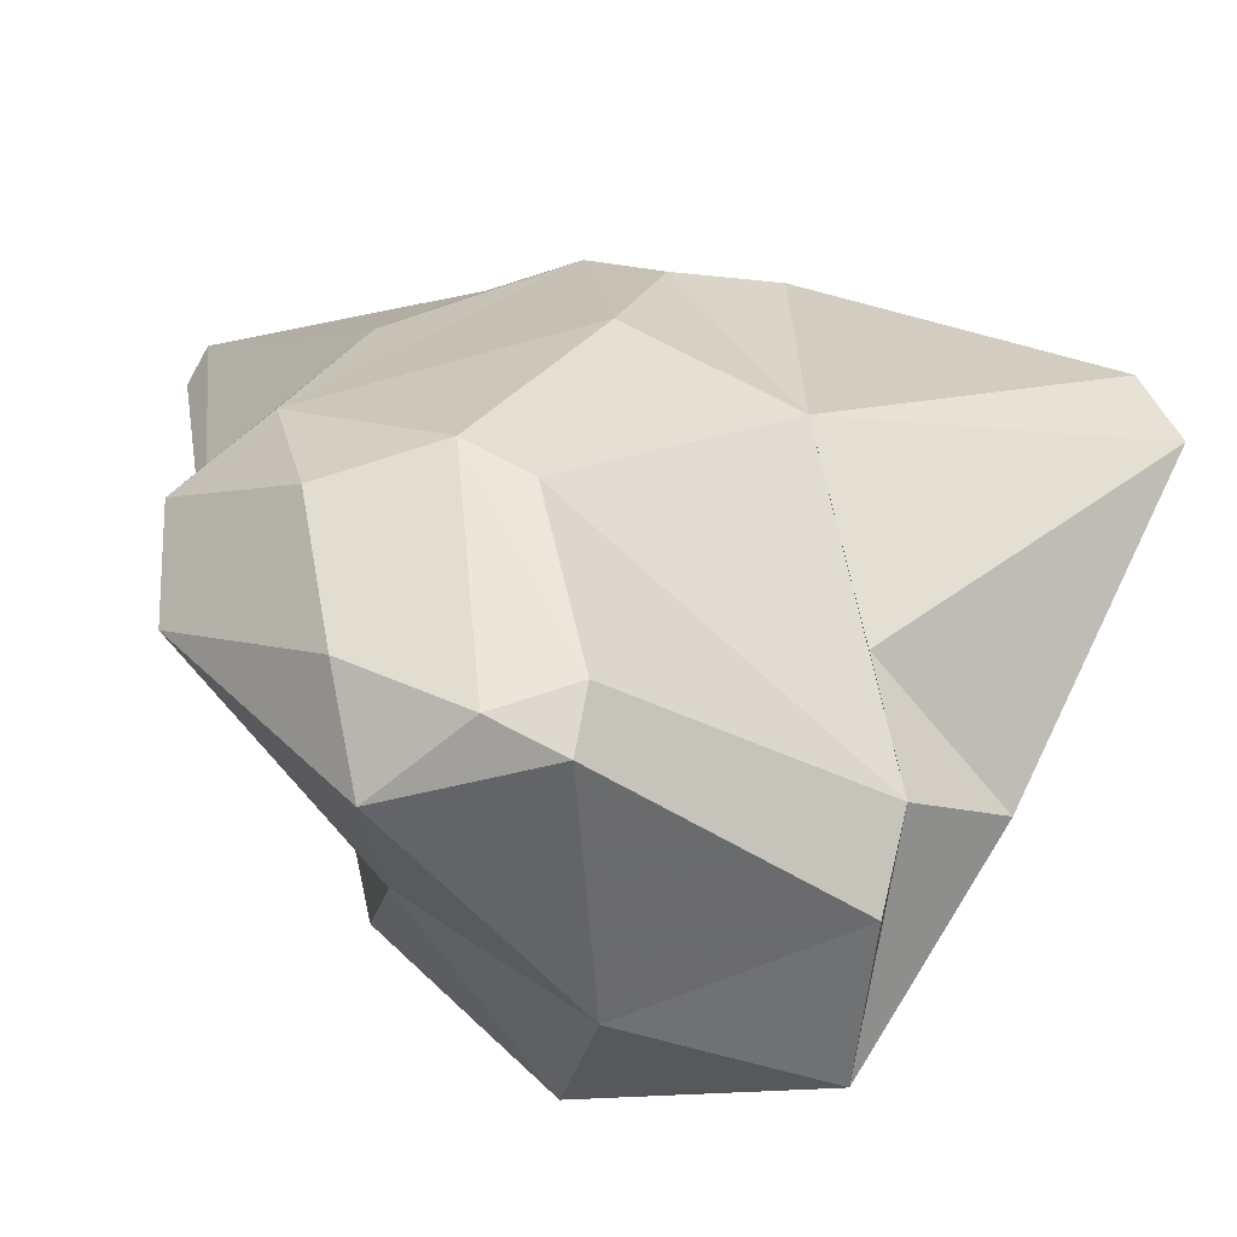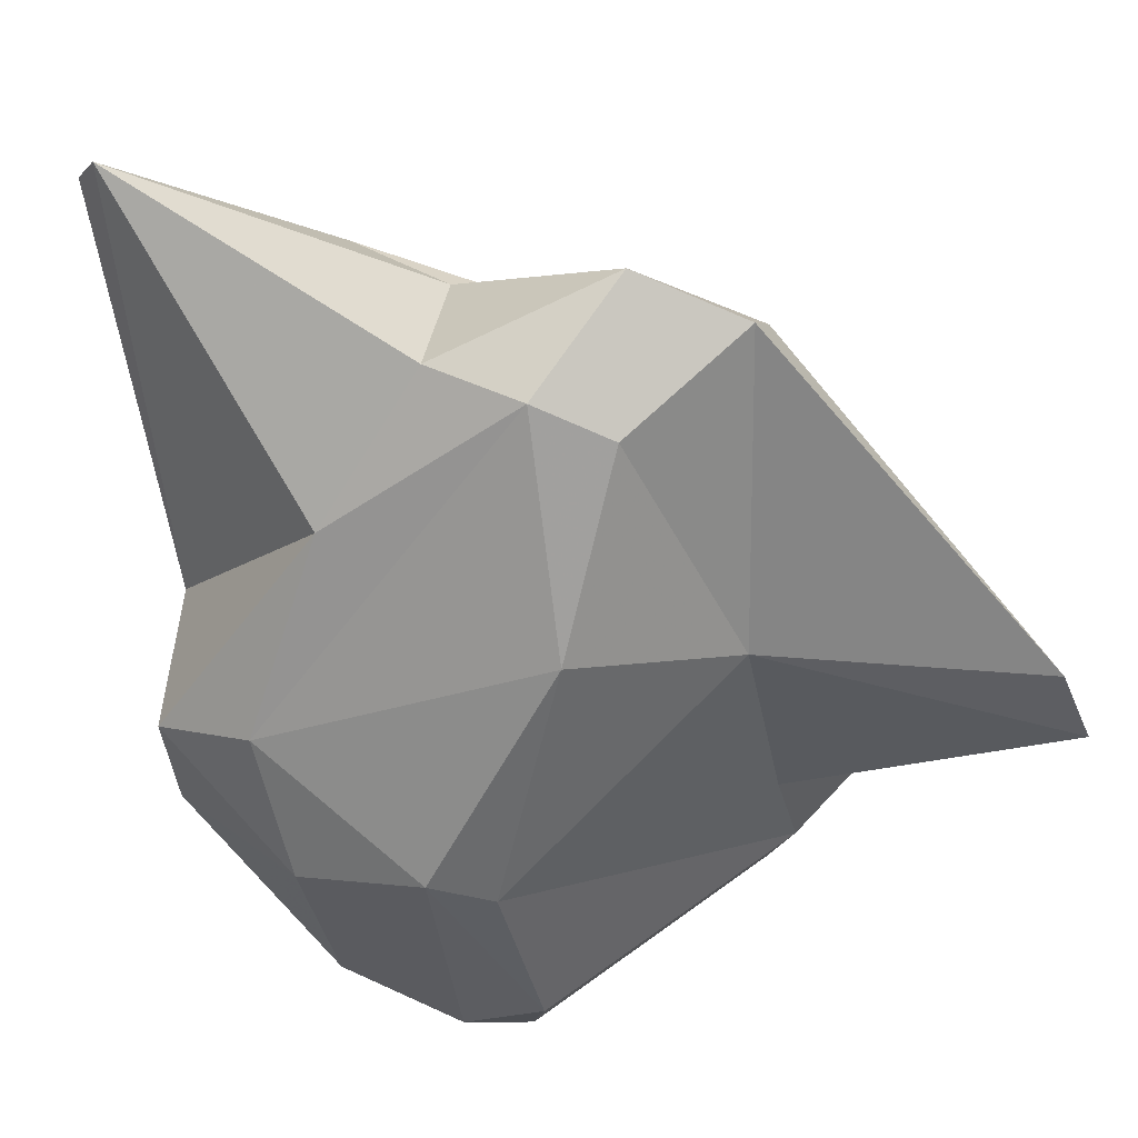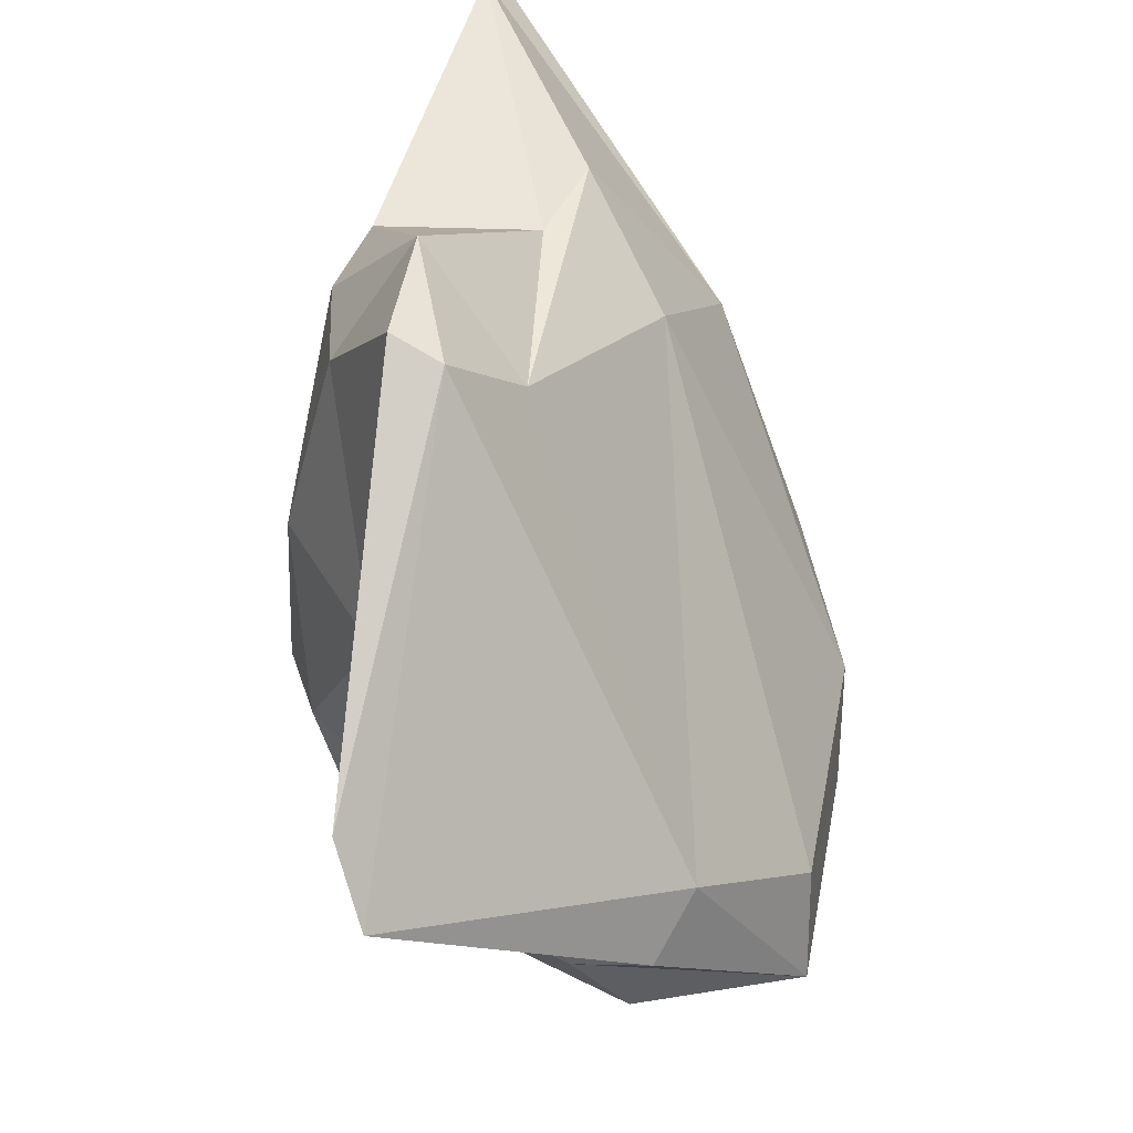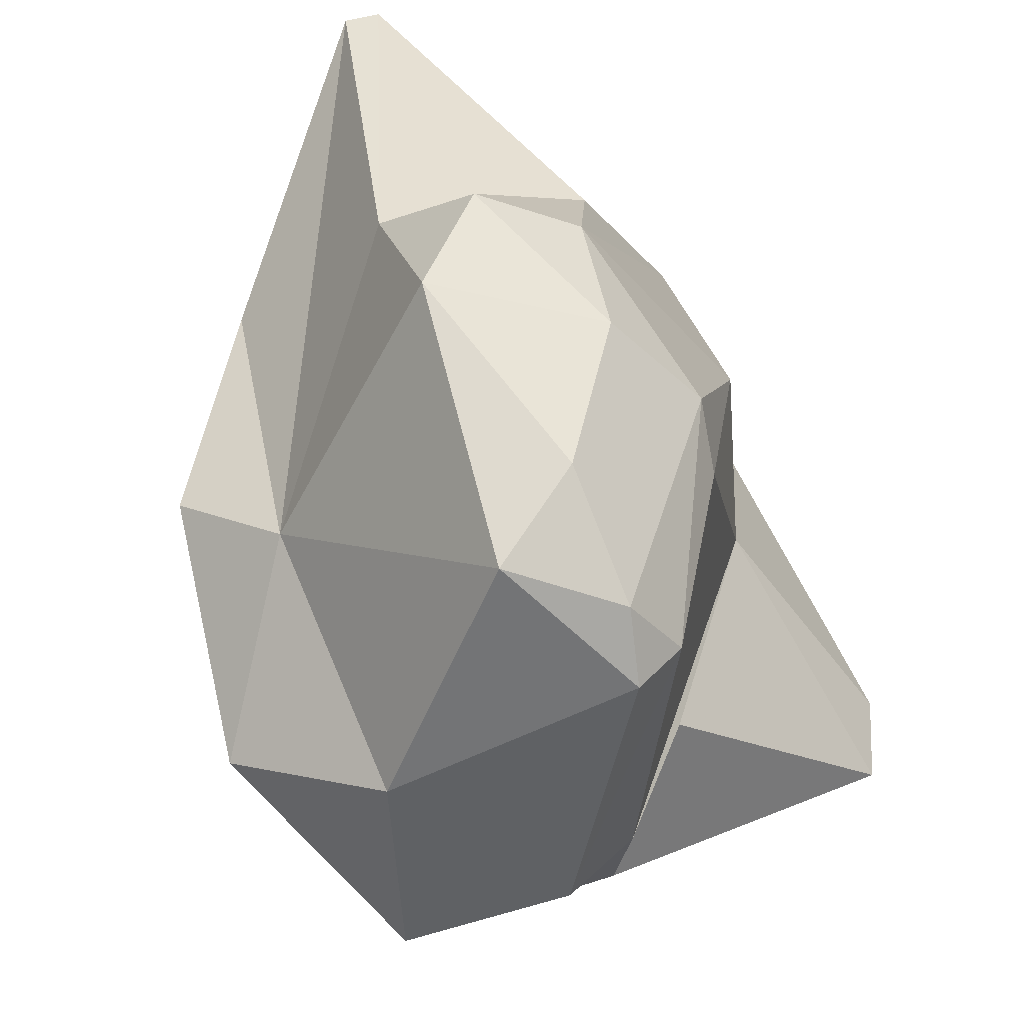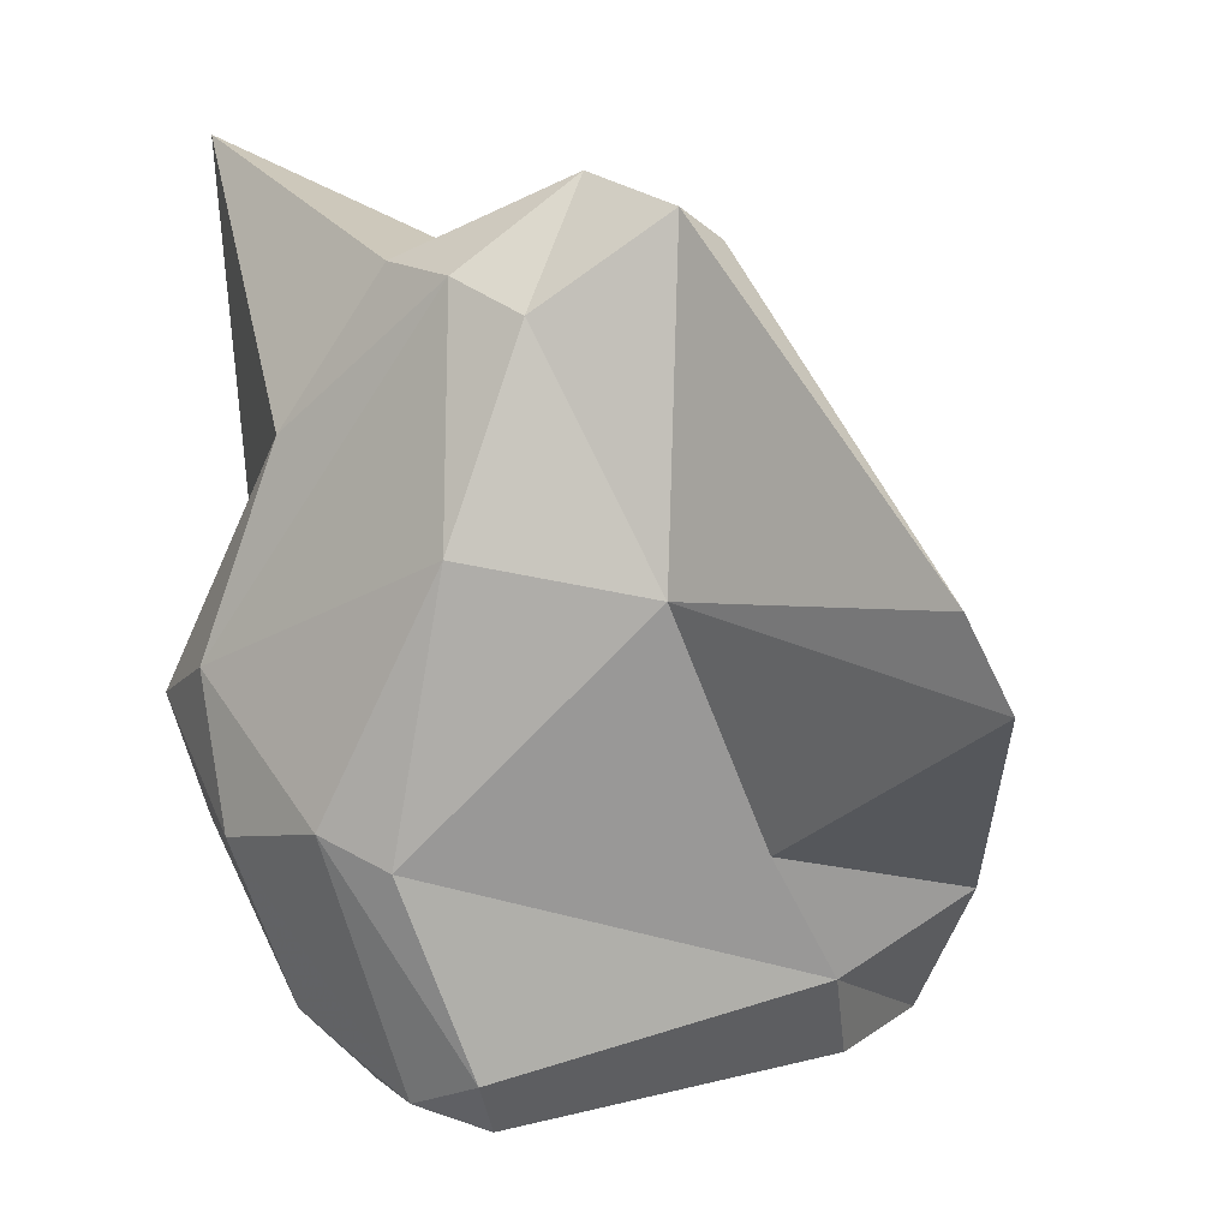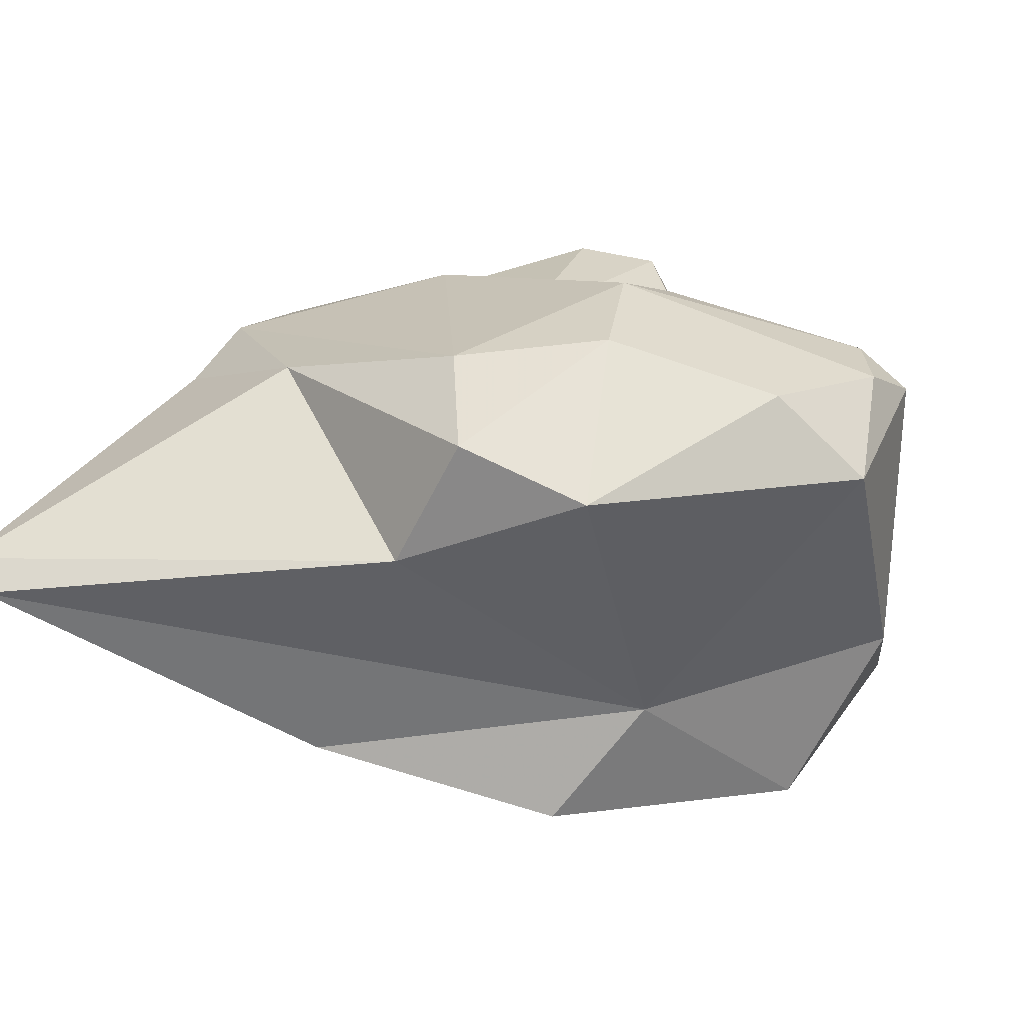
<metadata>
{"format":"obj","ext":"obj","renderer":"f3d","projection":"perspective","resolution":1024,"background":"white","views":[{"elev":-58.5,"azim":169.2,"up":"+Z"},{"elev":31.4,"azim":169.9,"up":"+Z"},{"elev":32.6,"azim":-105.1,"up":"+Z"},{"elev":-56.8,"azim":107.6,"up":"+Z"},{"elev":3.7,"azim":-159.7,"up":"+Z"},{"elev":4.0,"azim":107.4,"up":"+Y"}]}
</metadata>
<code>
v 192.4 268.3 68.38
v 189.3 277.6 74.18
v 198.5 272.9 86.45
v 190.5 278.1 76.83
v 193.4 266.6 70.27
v 197.3 272.1 69.55
v 200.3 270 84.36
v 195.9 261.9 63.6
v 199.2 274.3 87.28
v 196.4 267.8 63.3
v 203.2 258.3 65.62
v 196 269.9 65.82
v 199.3 275.2 76.73
v 196.5 261.8 67.44
v 206.2 264 82.89
v 204.1 257.9 69.63
v 202.6 272.7 88.46
v 203.3 275.3 84.38
v 207 267.8 86.03
v 203.1 263.9 62.3
v 209.7 265.6 86.67
v 209.1 258 72.63
v 205.4 272.6 61.28
v 205.2 276.6 77.81
v 205.8 274.7 85.52
v 205.3 274 62.87
v 208.9 261.8 69.47
v 207 275.9 69.09
v 210.4 269.8 61.88
v 211.8 273.4 81.16
v 207.8 273.1 62.01
v 211.4 260.4 80.31
v 209.3 276.2 70.13
v 211.6 272.5 64.43
v 217.5 266 89.5
v 217.1 267.1 90.42
v 208.5 272.9 86.08
v 214.1 273.8 74.46
v 213 274.3 69.62
v 215.5 267.3 75.94
v 216.2 269.2 69.45
v 216.7 271 73.41
g foo
f 17 9 3
f 17 3 7
f 19 17 7
f 21 19 7
f 4 3 9
f 21 7 15
f 32 21 15
f 5 7 3
f 4 2 3
f 5 3 2
f 15 7 5
f 16 32 15
f 22 32 16
f 2 1 5
f 14 15 5
f 16 15 14
f 11 22 16
f 1 8 5
f 16 14 11
f 14 5 8
f 11 14 8
f 18 9 17
f 18 17 25
f 17 37 25
f 37 17 19
f 37 19 36
f 13 9 18
f 21 36 19
f 4 9 13
f 36 21 32
f 32 35 36
f 2 4 13
f 35 32 27
f 6 2 13
f 27 32 22
f 1 2 6
f 6 12 1
f 27 22 11
f 27 11 20
f 1 12 8
f 12 10 8
f 10 20 8
f 20 11 8
f 30 25 37
f 24 18 25
f 30 37 36
f 24 13 18
f 30 36 40
f 36 35 40
f 24 28 13
f 40 35 27
f 12 6 13
f 12 13 28
f 28 26 12
f 29 27 20
f 23 29 20
f 10 12 26
f 23 10 26
f 20 10 23
f 38 24 25
f 38 25 30
f 33 24 38
f 42 38 30
f 28 24 33
f 40 42 30
f 41 42 40
f 27 41 40
f 27 29 41
f 39 33 38
f 39 38 42
f 42 41 39
f 26 28 33
f 31 26 33
f 31 33 39
f 34 31 39
f 34 39 41
f 29 34 41
f 29 31 34
f 23 26 31
f 29 23 31
g

</code>
